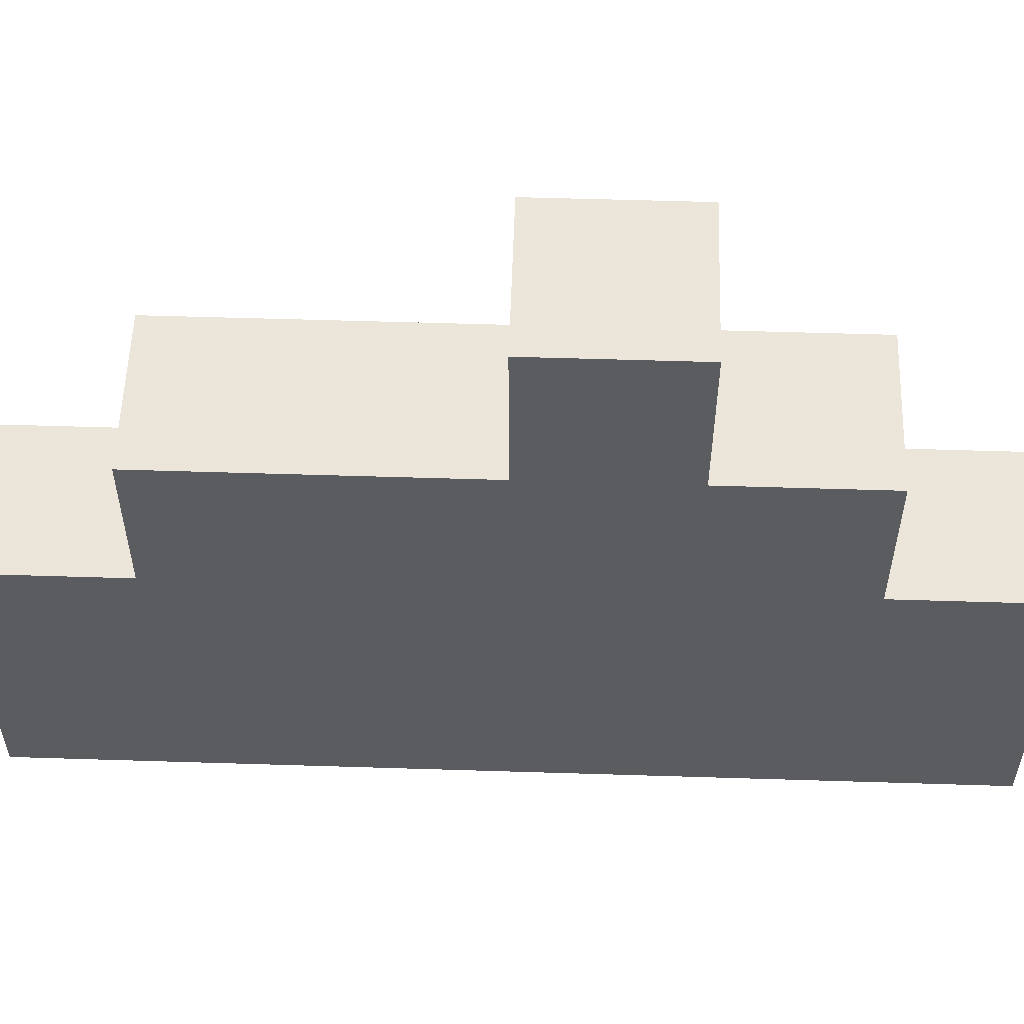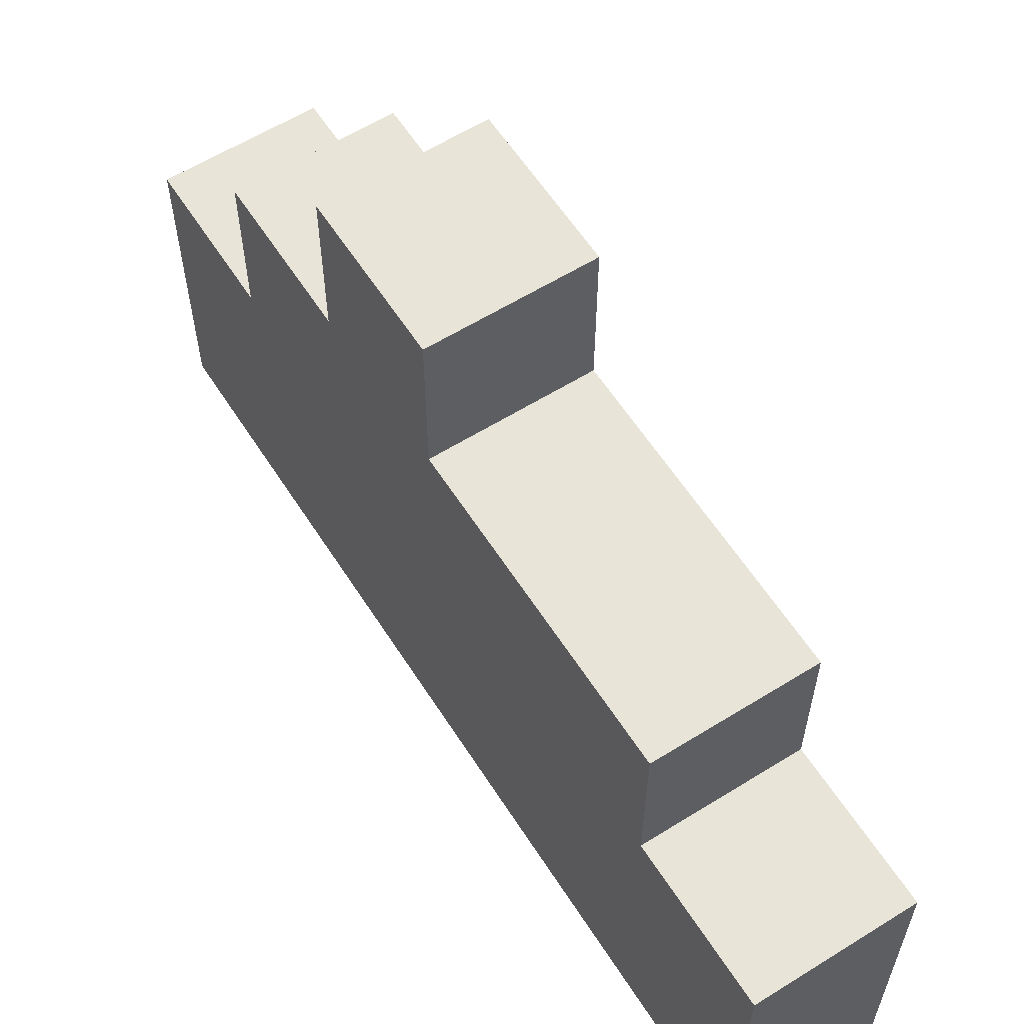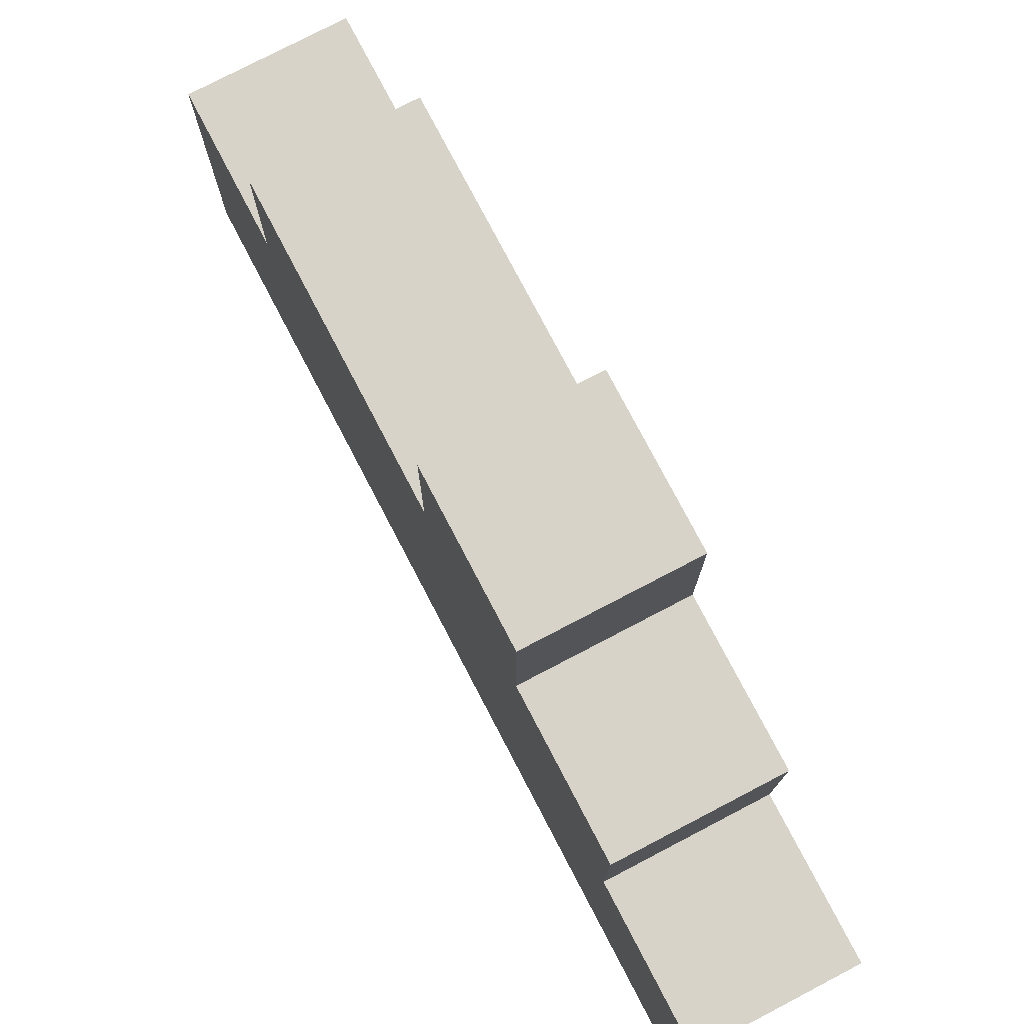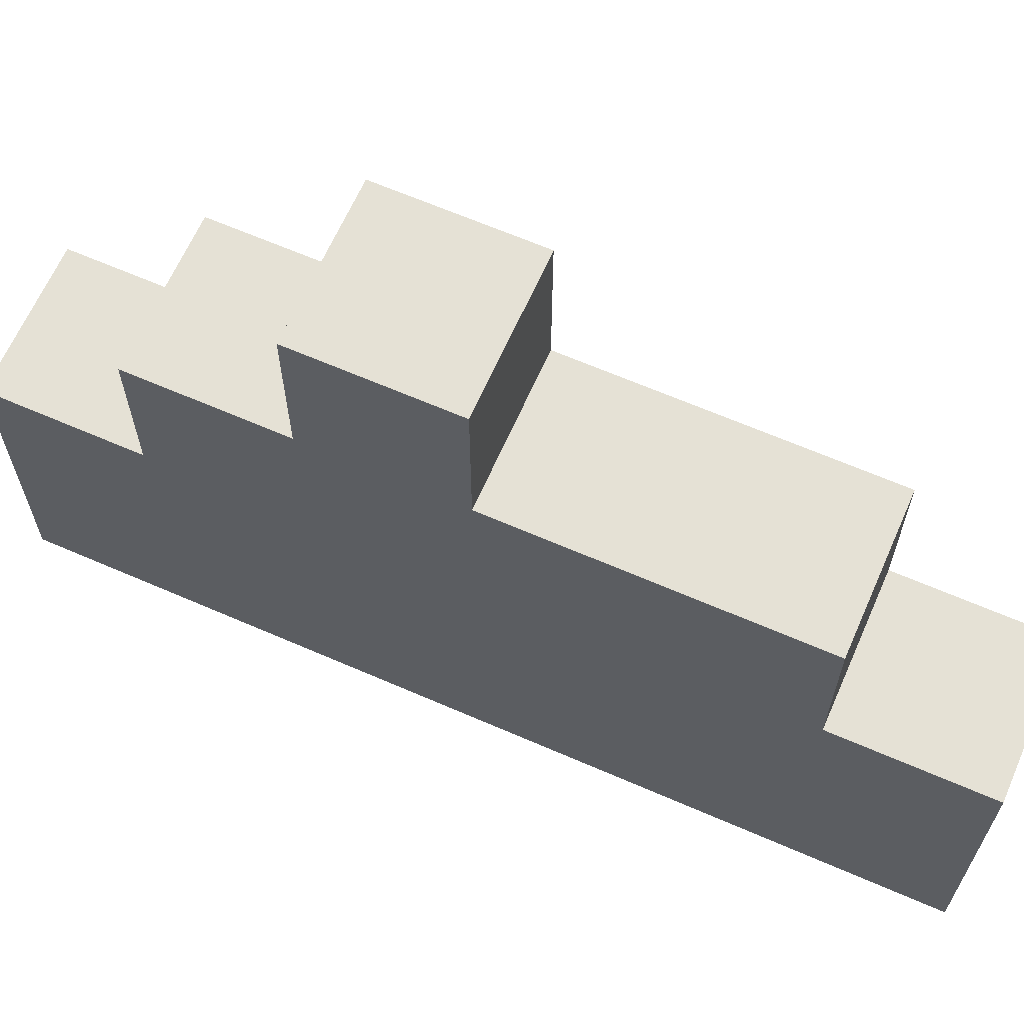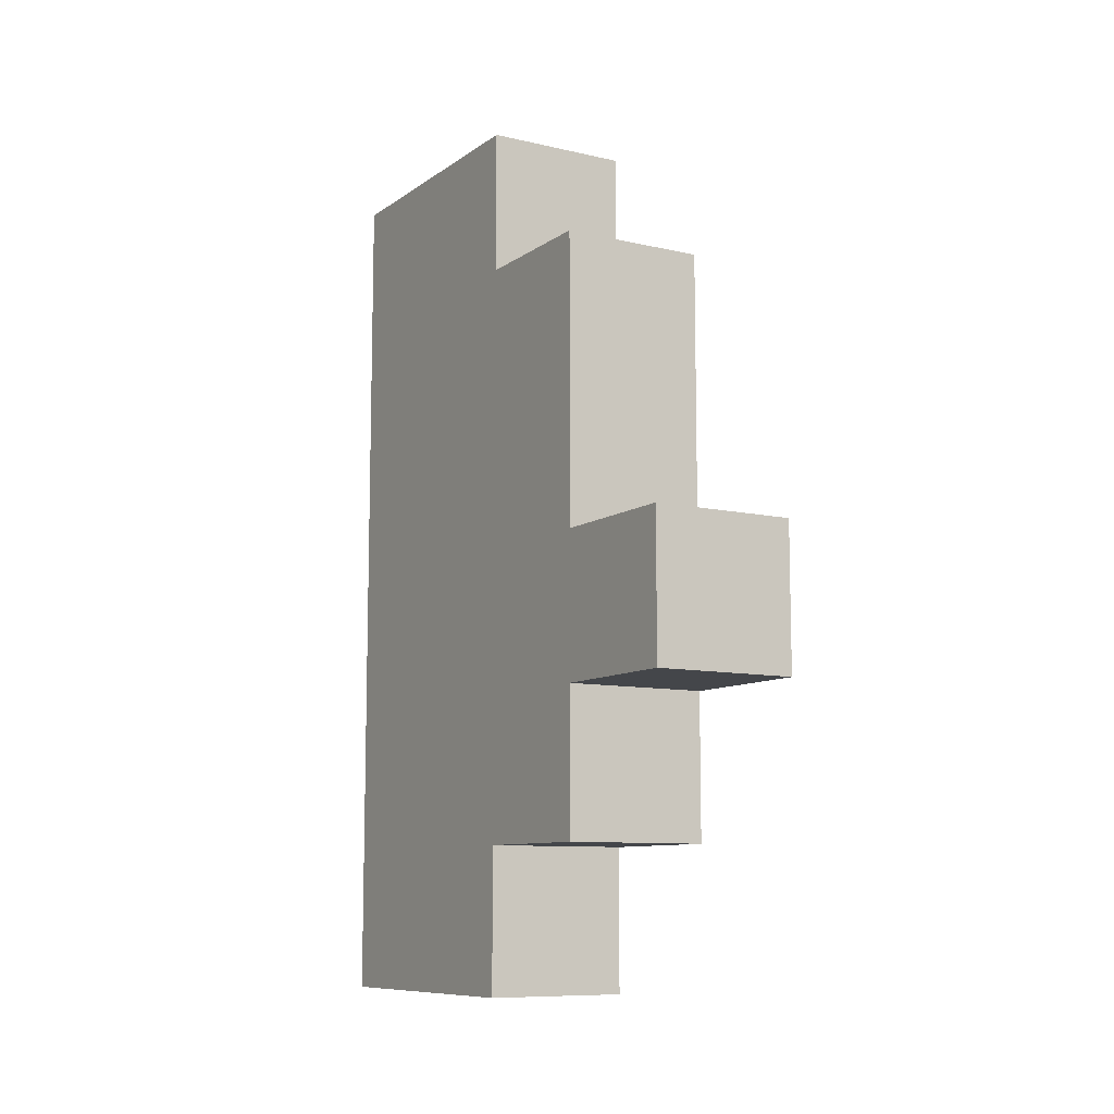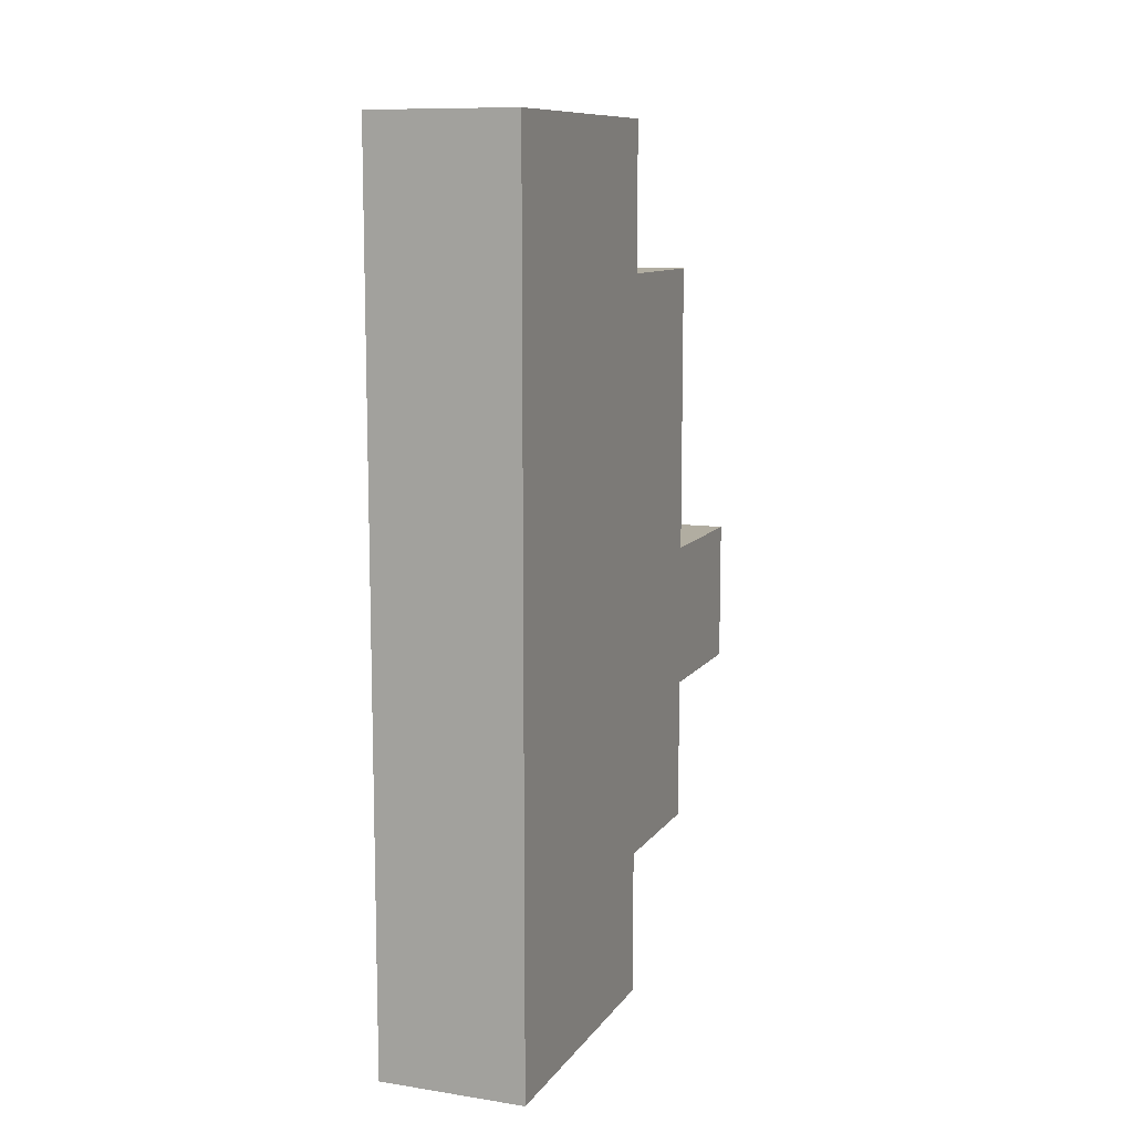
<metadata>
{"format":"obj","ext":"obj","renderer":"f3d","projection":"perspective","resolution":1024,"background":"white","views":[{"elev":55.2,"azim":-88.1,"up":"+Z"},{"elev":60.0,"azim":147.5,"up":"+Z"},{"elev":77.1,"azim":-27.6,"up":"+Z"},{"elev":64.9,"azim":113.7,"up":"+Z"},{"elev":-9.6,"azim":-30.8,"up":"+Y"},{"elev":10.4,"azim":-158.9,"up":"+Y"}]}
</metadata>
<code>
o
v 0.8 0.3 -0.8
v 0.8 0.3 -1
v 0.8 0.4 -0.7
v 0.8 0.4 -0.8
v 0.8 0.4 -1
v 0.8 0.5 -0.6
v 0.8 0.5 -0.7
v 0.8 0.5 -1
v 0.8 0.6 -0.6
v 0.8 0.6 -0.7
v 0.8 0.6 -1
v 0.8 0.7 -0.7
v 0.8 0.7 -1
v 0.8 0.8 -0.7
v 0.8 0.8 -0.8
v 0.8 0.8 -1
v 0.8 0.9 -0.8
v 0.8 0.9 -1
v 0.9 0.3 -0.8
v 0.9 0.3 -1
v 0.9 0.4 -0.7
v 0.9 0.4 -0.8
v 0.9 0.4 -1
v 0.9 0.5 -0.6
v 0.9 0.5 -0.7
v 0.9 0.5 -1
v 0.9 0.6 -0.6
v 0.9 0.6 -0.7
v 0.9 0.6 -1
v 0.9 0.7 -0.7
v 0.9 0.7 -1
v 0.9 0.8 -0.7
v 0.9 0.8 -0.8
v 0.9 0.8 -1
v 0.9 0.9 -0.8
v 0.9 0.9 -1
v 0.8 0.5 -0.6
v 0.8 0.6 -0.6
v 0.9 0.5 -0.6
v 0.9 0.6 -0.6
v 0.8 0.4 -0.7
v 0.8 0.5 -0.7
v 0.8 0.6 -0.7
v 0.8 0.7 -0.7
v 0.8 0.8 -0.7
v 0.9 0.4 -0.7
v 0.9 0.5 -0.7
v 0.9 0.6 -0.7
v 0.9 0.7 -0.7
v 0.9 0.8 -0.7
v 0.8 0.3 -0.8
v 0.8 0.4 -0.8
v 0.8 0.8 -0.8
v 0.8 0.9 -0.8
v 0.9 0.3 -0.8
v 0.9 0.4 -0.8
v 0.9 0.8 -0.8
v 0.9 0.9 -0.8
v 0.8 0.3 -1
v 0.8 0.4 -1
v 0.8 0.5 -1
v 0.8 0.6 -1
v 0.8 0.7 -1
v 0.8 0.8 -1
v 0.8 0.9 -1
v 0.9 0.3 -1
v 0.9 0.4 -1
v 0.9 0.5 -1
v 0.9 0.6 -1
v 0.9 0.7 -1
v 0.9 0.8 -1
v 0.9 0.9 -1
v 0.8 0.3 -0.8
v 0.9 0.3 -0.8
v 0.8 0.3 -1
v 0.9 0.3 -1
v 0.8 0.4 -0.7
v 0.9 0.4 -0.7
v 0.8 0.4 -0.8
v 0.9 0.4 -0.8
v 0.8 0.5 -0.6
v 0.9 0.5 -0.6
v 0.8 0.5 -0.7
v 0.9 0.5 -0.7
v 0.8 0.6 -0.6
v 0.9 0.6 -0.6
v 0.8 0.6 -0.7
v 0.9 0.6 -0.7
v 0.8 0.8 -0.7
v 0.9 0.8 -0.7
v 0.8 0.8 -0.8
v 0.9 0.8 -0.8
v 0.8 0.9 -0.8
v 0.9 0.9 -0.8
v 0.8 0.9 -1
v 0.9 0.9 -1
f 4 2 1
f 5 2 4
f 7 4 3
f 7 5 4
f 8 5 7
f 9 7 6
f 9 8 7
f 10 8 9
f 11 8 10
f 12 11 10
f 13 11 12
f 14 13 12
f 15 13 14
f 16 13 15
f 17 16 15
f 18 16 17
f 19 20 22
f 22 20 23
f 21 22 25
f 22 23 25
f 25 23 26
f 24 25 27
f 25 26 27
f 27 26 28
f 28 26 29
f 28 29 30
f 30 29 31
f 30 31 32
f 32 31 33
f 33 31 34
f 33 34 35
f 35 34 36
f 39 38 37
f 40 38 39
f 46 42 41
f 47 42 46
f 48 44 43
f 49 45 44
f 49 44 48
f 50 45 49
f 55 52 51
f 56 52 55
f 57 54 53
f 58 54 57
f 59 60 66
f 60 61 67
f 66 60 67
f 61 62 68
f 67 61 68
f 62 63 69
f 68 62 69
f 63 64 70
f 69 63 70
f 64 65 71
f 70 64 71
f 71 65 72
f 75 74 73
f 76 74 75
f 79 78 77
f 80 78 79
f 83 82 81
f 84 82 83
f 85 86 87
f 87 86 88
f 89 90 91
f 91 90 92
f 93 94 95
f 95 94 96

</code>
